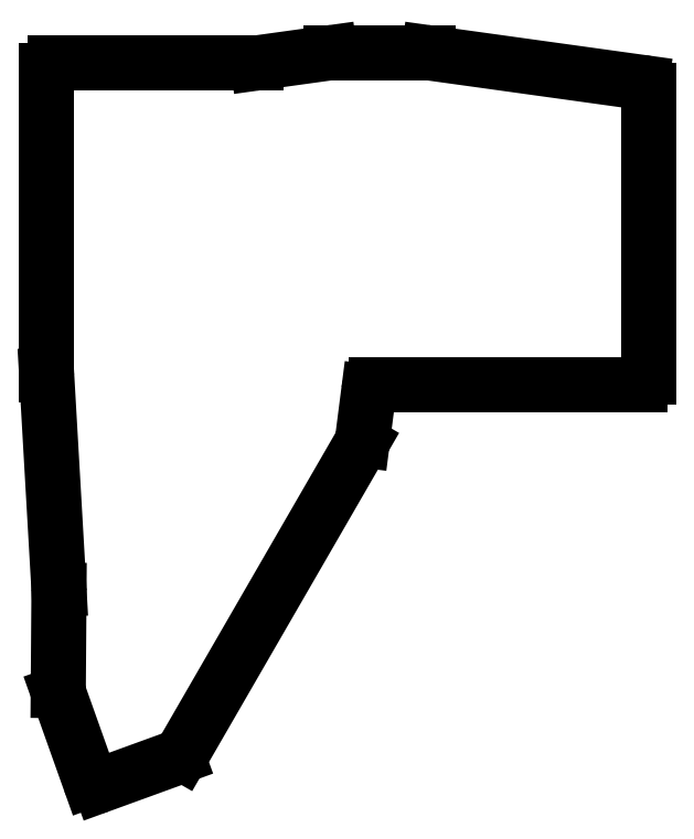
<metadata>
{"format":"dxf","ext":"dxf","renderer":"ezdxf+matplotlib","layout":"modelspace","background":"white","min_lineweight":24,"dpi":150}
</metadata>
<code>
0
SECTION
2
ENTITIES
0
LINE
8
0
10
478.1
20
-30.02
11
530.3
21
-37.26
0
LINE
8
0
10
532
20
-39.24
11
532
21
-109.5
0
LINE
8
0
10
530
20
-111.5
11
465.4
21
-111.5
0
LINE
8
0
10
463.4
20
-113.2
11
461.9
21
-125
0
LINE
8
0
10
461.6
20
-125.8
11
417.6
21
-202
0
LINE
8
0
10
416.6
20
-202.9
11
397.5
21
-209.8
0
LINE
8
0
10
395
20
-208.6
11
387.4
21
-187.2
0
LINE
8
0
10
387.2
20
-186.5
11
387.4
21
-161.9
0
LINE
8
0
10
387.4
20
-161.8
11
384.4
21
-109.1
0
LINE
8
0
10
384.4
20
-108.9
11
384.4
21
-34.5
0
LINE
8
0
10
386.4
20
-32.5
11
435.9
21
-32.5
0
LINE
8
0
10
436.1
20
-32.48
11
453.9
21
-30.02
0
LINE
8
0
10
454.1
20
-30
11
477.9
21
-30
0
ARC
8
0
10
530
20
-39.24
40
2
50
0
51
82.09
0
ARC
8
0
10
530
20
-109.5
40
2
50
270
51
0
0
ARC
8
0
10
465.4
20
-113.5
40
2
50
90
51
172.7
0
ARC
8
0
10
459.9
20
-124.8
40
2
50
330
51
352.7
0
ARC
8
0
10
415.9
20
-201
40
2
50
290
51
330
0
ARC
8
0
10
396.8
20
-207.9
40
2
50
199.6
51
290
0
ARC
8
0
10
389.2
20
-186.6
40
2
50
179.6
51
199.6
0
ARC
8
0
10
385.4
20
-161.9
40
2
50
359.6
51
3.282
0
ARC
8
0
10
386.4
20
-108.9
40
2
50
180
51
183.3
0
ARC
8
0
10
386.4
20
-34.5
40
2
50
90
51
180
0
ARC
8
0
10
435.9
20
-30.5
40
2
50
270
51
277.9
0
ARC
8
0
10
454.1
20
-32
40
2
50
90
51
97.91
0
ARC
8
0
10
477.9
20
-32
40
2
50
82.09
51
90
0
ENDSEC
0
EOF

</code>
